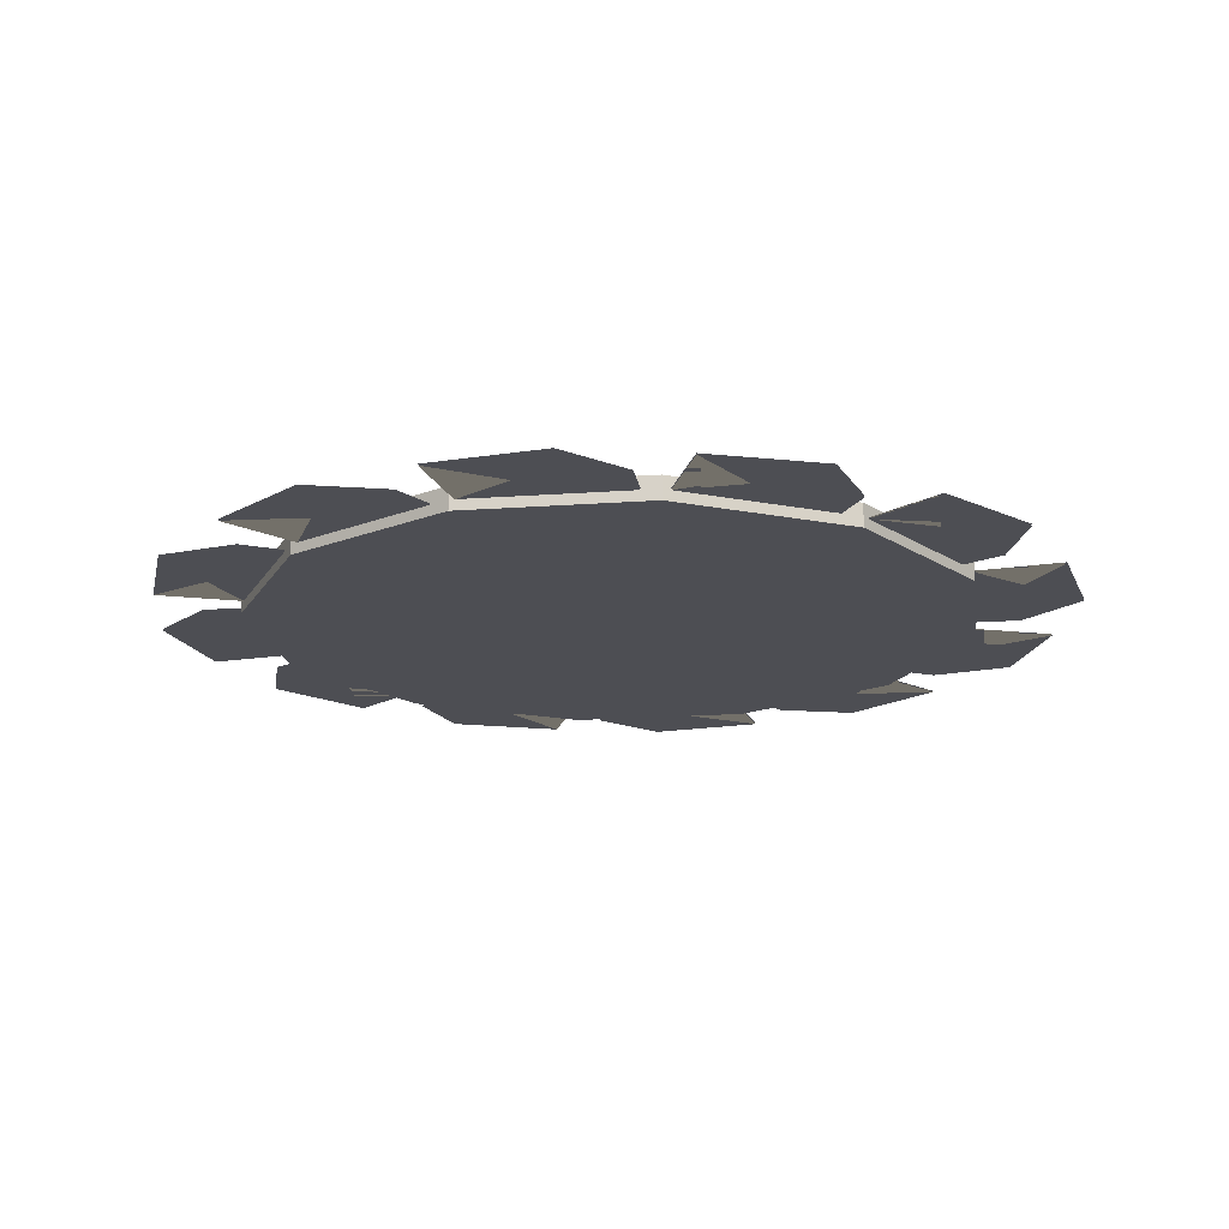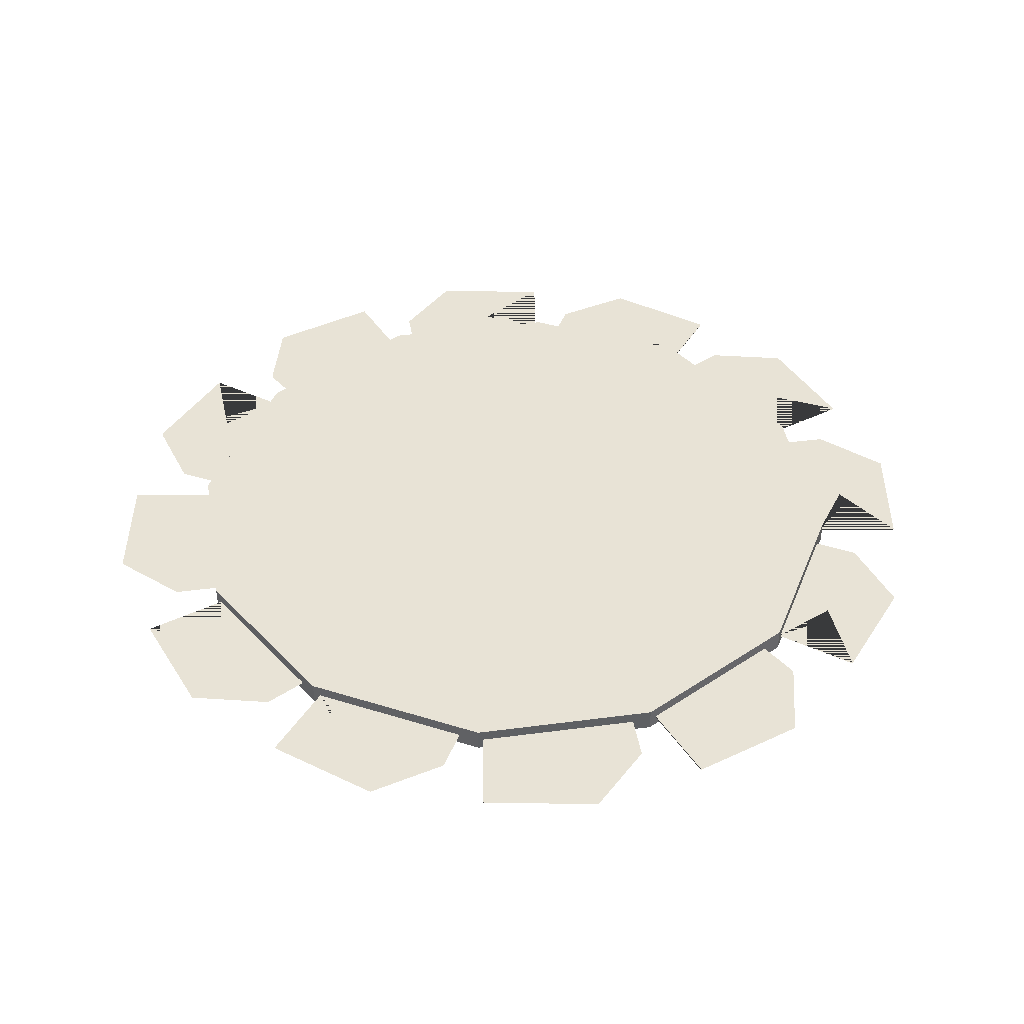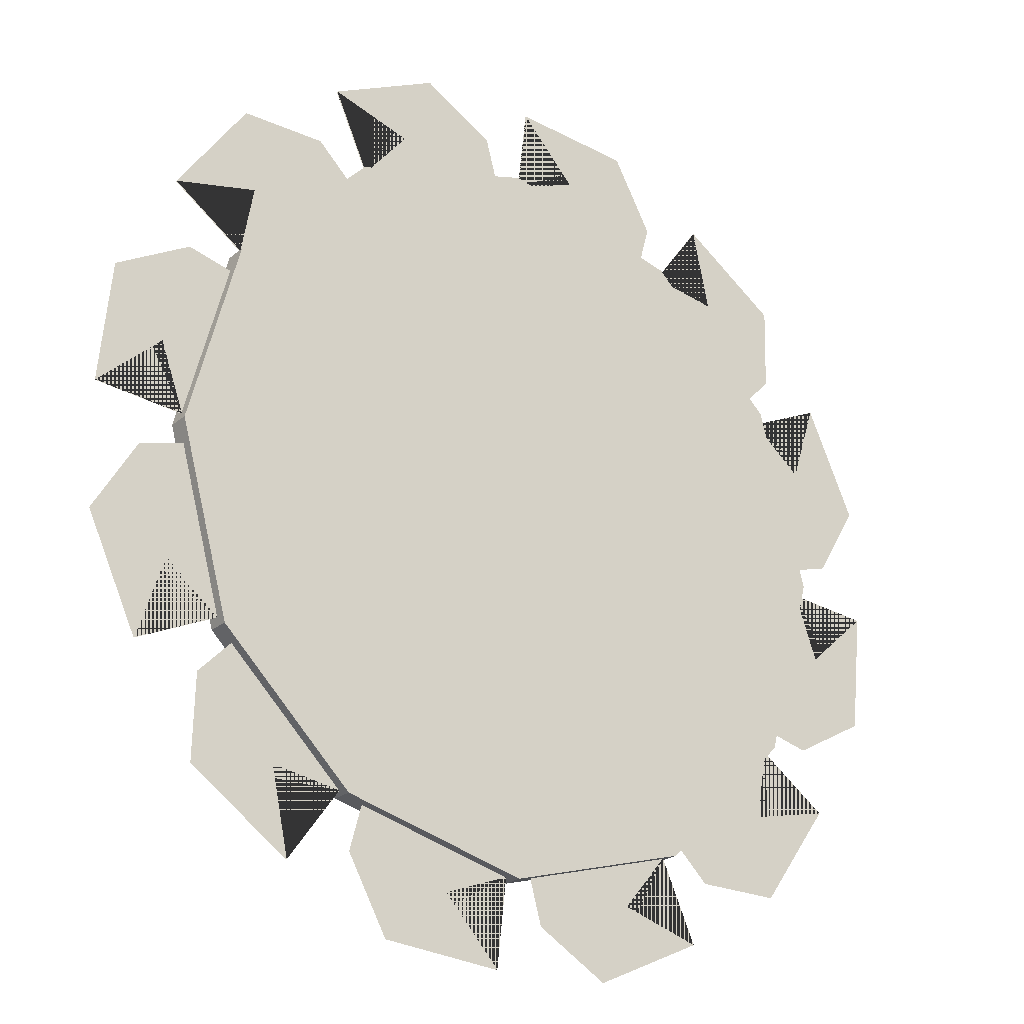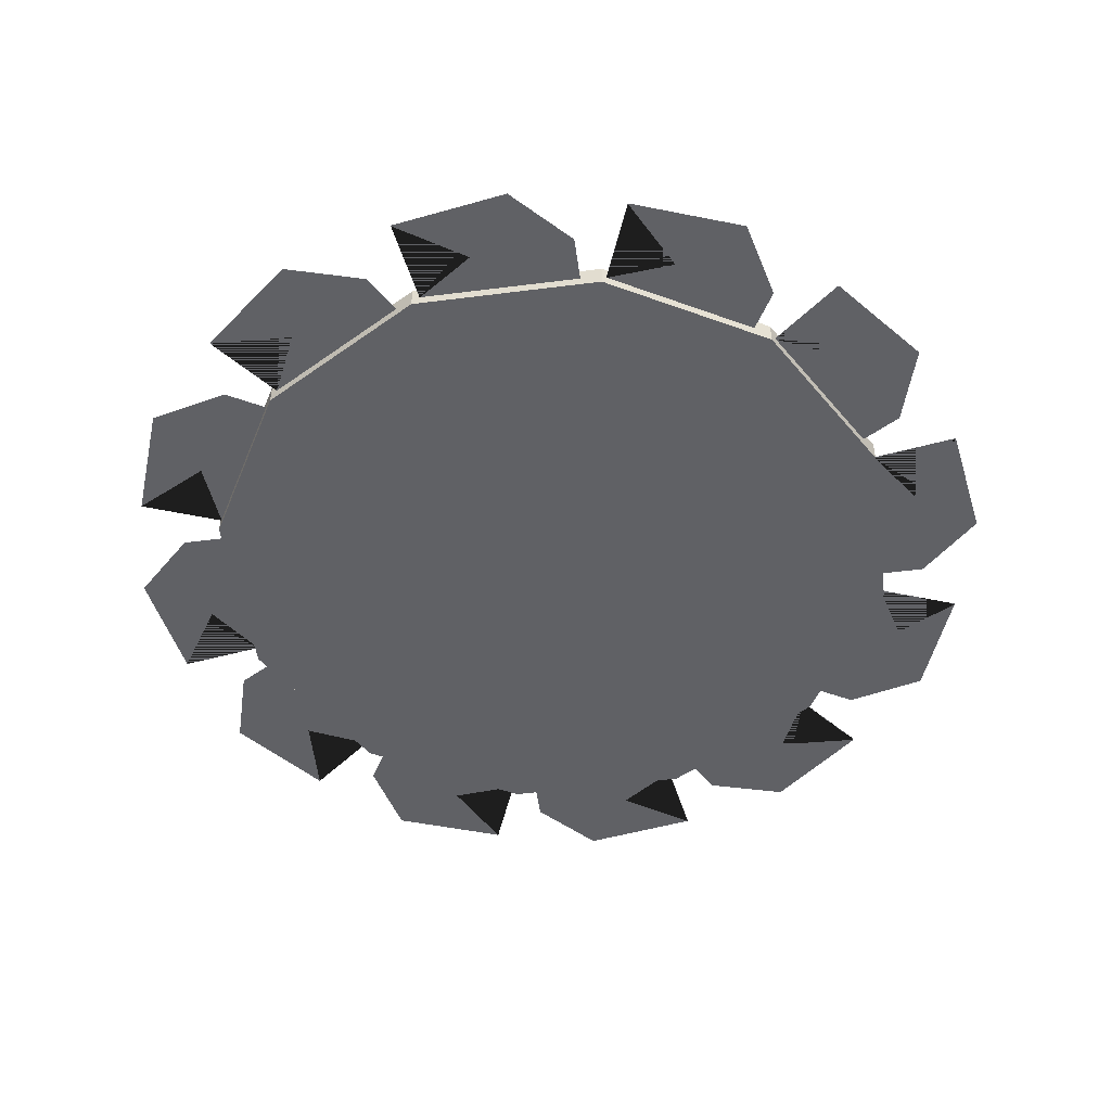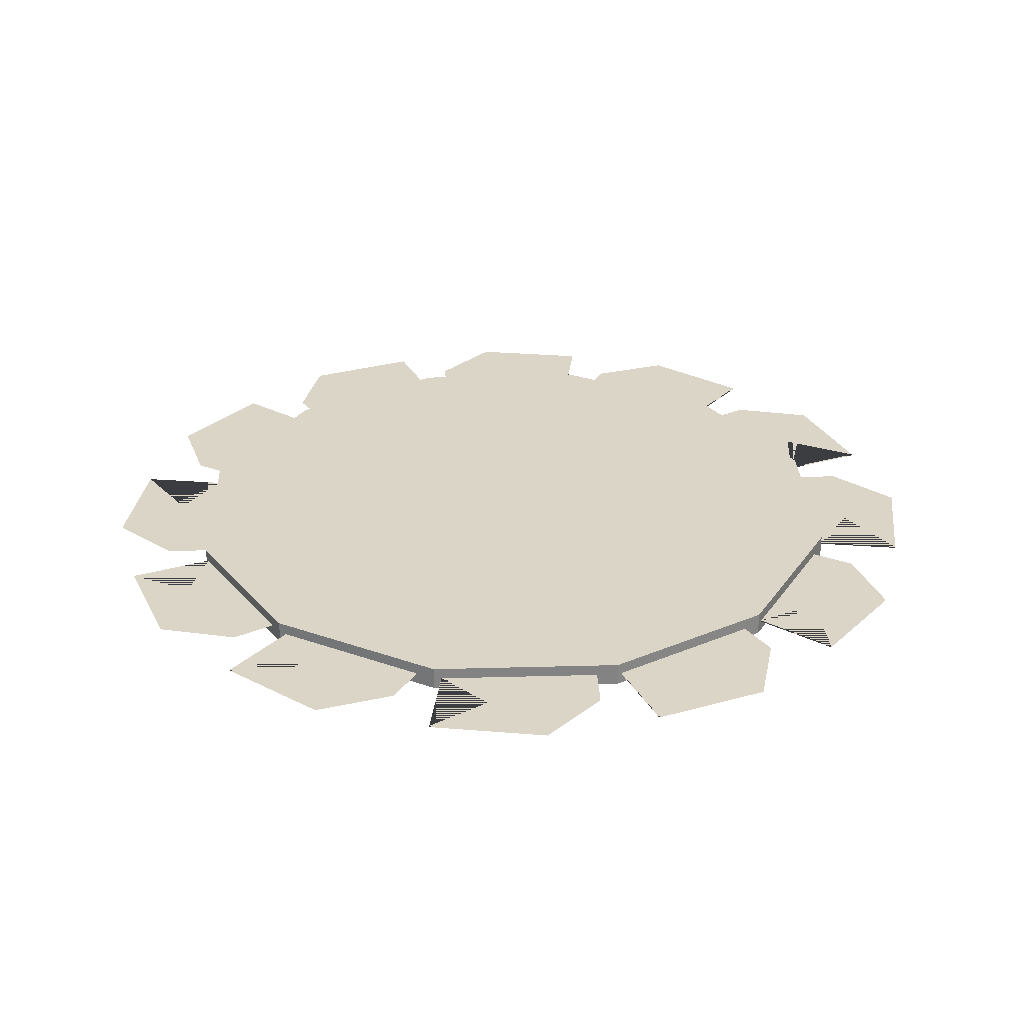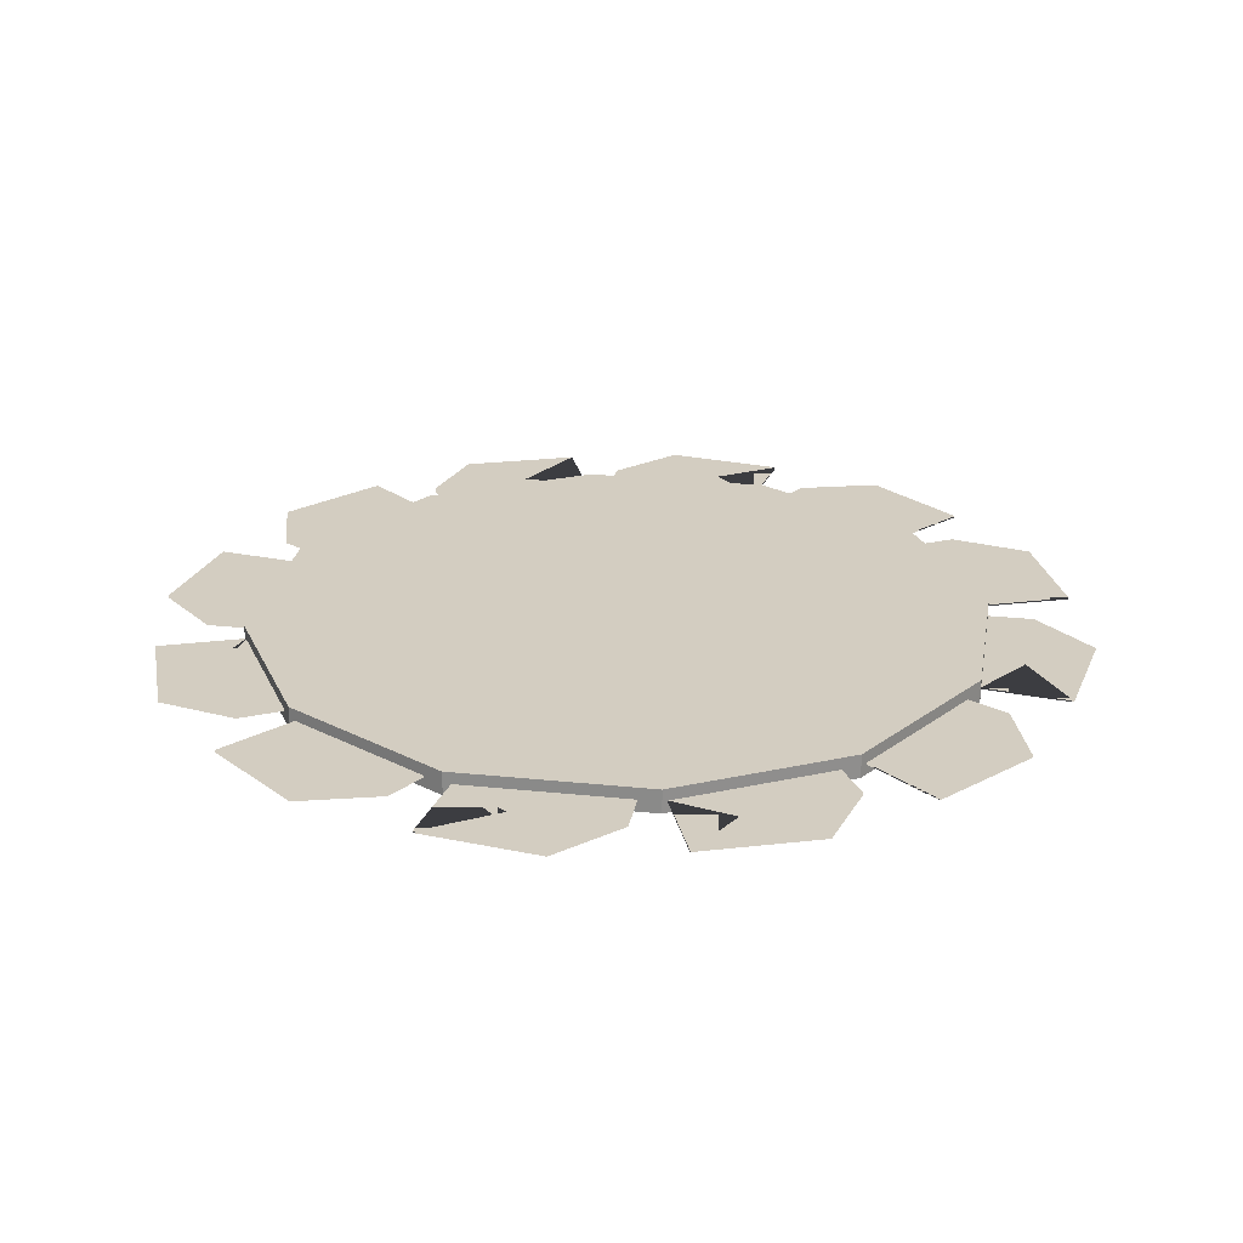
<metadata>
{"format":"obj","ext":"obj","renderer":"f3d","projection":"perspective","resolution":1024,"background":"white","views":[{"elev":-17.3,"azim":53.3,"up":"+Y"},{"elev":41.5,"azim":-54.1,"up":"+Y"},{"elev":-22.6,"azim":-35.5,"up":"+Z"},{"elev":-50.0,"azim":-66.9,"up":"+Y"},{"elev":29.0,"azim":12.8,"up":"+Y"},{"elev":24.8,"azim":-155.1,"up":"+Y"}]}
</metadata>
<code>
o BezierCircle_Mesh
v -1.221 0.02821 -0.2824
v -1.085 0.02821 -0.5797
v -1.103 0.02821 -0.08878
v -1.014 0.02821 -0.3608
v -0.9834 0.02821 -0.05644
v -0.8679 0.02821 -0.4836
v -0.8679 0.03177 -0.4836
v -0.9834 0.03177 -0.05644
v -1.014 0.03177 -0.3608
v -1.103 0.03177 -0.08878
v -1.085 0.03177 -0.5797
v -1.221 0.03177 -0.2824
v -1.221 0.02821 -0.2824
v -1.085 0.02821 -0.5797
v -1.103 0.02821 -0.08878
v -1.014 0.02821 -0.3608
v -0.9834 0.02821 -0.05644
v -0.8679 0.02821 -0.4836
v -0.9196 0.02821 -0.854
v -0.6538 0.02821 -1.044
v -0.914 0.02821 -0.6275
v -0.7013 0.02821 -0.819
v -0.8264 0.02821 -0.5399
v -0.5135 0.02821 -0.8528
v -0.5135 0.03177 -0.8528
v -0.8264 0.03177 -0.5399
v -0.7013 0.03177 -0.819
v -0.914 0.03177 -0.6275
v -0.6538 0.03177 -1.044
v -0.9196 0.03177 -0.854
v -0.9196 0.02821 -0.854
v -0.6538 0.02821 -1.044
v -0.914 0.02821 -0.6275
v -0.7013 0.02821 -0.819
v -0.8264 0.02821 -0.5399
v -0.5135 0.02821 -0.8528
v -0.372 0.02821 -1.196
v -0.0468 0.02821 -1.229
v -0.4799 0.02821 -0.9971
v -0.2001 0.02821 -1.057
v -0.4476 0.02821 -0.8776
v -0.02044 0.02821 -0.9932
v -0.02044 0.03177 -0.9932
v -0.4476 0.03177 -0.8776
v -0.2001 0.03177 -1.057
v -0.4799 0.03177 -0.9971
v -0.0468 0.03177 -1.229
v -0.372 0.03177 -1.196
v -0.372 0.02821 -1.196
v -0.0468 0.02821 -1.229
v -0.4799 0.02821 -0.9971
v -0.2001 0.02821 -1.057
v -0.4476 0.02821 -0.8776
v -0.02044 0.02821 -0.9932
v 0.2824 0.02821 -1.221
v 0.5797 0.02821 -1.085
v 0.08878 0.02821 -1.103
v 0.3608 0.02821 -1.014
v 0.05644 0.02821 -0.9834
v 0.4836 0.02821 -0.8679
v 0.4836 0.03177 -0.8679
v 0.05644 0.03177 -0.9834
v 0.3608 0.03177 -1.014
v 0.08878 0.03177 -1.103
v 0.5797 0.03177 -1.085
v 0.2824 0.03177 -1.221
v 0.2824 0.02821 -1.221
v 0.5797 0.02821 -1.085
v 0.08878 0.02821 -1.103
v 0.3608 0.02821 -1.014
v 0.05644 0.02821 -0.9834
v 0.4836 0.02821 -0.8679
v 0.854 0.02821 -0.9196
v 1.044 0.02821 -0.6538
v 0.6275 0.02821 -0.914
v 0.819 0.02821 -0.7013
v 0.5399 0.02821 -0.8264
v 0.8528 0.02821 -0.5135
v 0.8528 0.03177 -0.5135
v 0.5399 0.03177 -0.8264
v 0.819 0.03177 -0.7013
v 0.6275 0.03177 -0.914
v 1.044 0.03177 -0.6538
v 0.854 0.03177 -0.9196
v 0.854 0.02821 -0.9196
v 1.044 0.02821 -0.6538
v 0.6275 0.02821 -0.914
v 0.819 0.02821 -0.7013
v 0.5399 0.02821 -0.8264
v 0.8528 0.02821 -0.5135
v 1.196 0.02821 -0.372
v 1.229 0.02821 -0.04679
v 0.9971 0.02821 -0.4799
v 1.057 0.02821 -0.2001
v 0.8776 0.02821 -0.4476
v 0.9932 0.02821 -0.02044
v 0.9932 0.03177 -0.02044
v 0.8776 0.03177 -0.4476
v 1.057 0.03177 -0.2001
v 0.9971 0.03177 -0.4799
v 1.229 0.03177 -0.04679
v 1.196 0.03177 -0.372
v 1.196 0.02821 -0.372
v 1.229 0.02821 -0.04679
v 0.9971 0.02821 -0.4799
v 1.057 0.02821 -0.2001
v 0.8776 0.02821 -0.4476
v 0.9932 0.02821 -0.02044
v 1.221 0.02821 0.2824
v 1.085 0.02821 0.5797
v 1.103 0.02821 0.08878
v 1.014 0.02821 0.3608
v 0.9834 0.02821 0.05644
v 0.8679 0.02821 0.4836
v 0.8679 0.03177 0.4836
v 0.9834 0.03177 0.05644
v 1.014 0.03177 0.3608
v 1.103 0.03177 0.08878
v 1.085 0.03177 0.5797
v 1.221 0.03177 0.2824
v 1.221 0.02821 0.2824
v 1.085 0.02821 0.5797
v 1.103 0.02821 0.08878
v 1.014 0.02821 0.3608
v 0.9834 0.02821 0.05644
v 0.8679 0.02821 0.4836
v 0.9196 0.02821 0.854
v 0.6538 0.02821 1.044
v 0.914 0.02821 0.6275
v 0.7013 0.02821 0.819
v 0.8264 0.02821 0.5399
v 0.5135 0.02821 0.8528
v 0.5135 0.03177 0.8528
v 0.8264 0.03177 0.5399
v 0.7013 0.03177 0.819
v 0.914 0.03177 0.6275
v 0.6538 0.03177 1.044
v 0.9196 0.03177 0.854
v 0.9196 0.02821 0.854
v 0.6538 0.02821 1.044
v 0.914 0.02821 0.6275
v 0.7013 0.02821 0.819
v 0.8264 0.02821 0.5399
v 0.5135 0.02821 0.8528
v 0.372 0.02821 1.196
v 0.04679 0.02821 1.229
v 0.4799 0.02821 0.9971
v 0.2001 0.02821 1.057
v 0.4476 0.02821 0.8776
v 0.02044 0.02821 0.9932
v 0.02044 0.03177 0.9932
v 0.4476 0.03177 0.8776
v 0.2001 0.03177 1.057
v 0.4799 0.03177 0.9971
v 0.04679 0.03177 1.229
v 0.372 0.03177 1.196
v 0.372 0.02821 1.196
v 0.04679 0.02821 1.229
v 0.4799 0.02821 0.9971
v 0.2001 0.02821 1.057
v 0.4476 0.02821 0.8776
v 0.02044 0.02821 0.9932
v -0.2824 0.02821 1.221
v -0.5797 0.02821 1.085
v -0.08878 0.02821 1.103
v -0.3608 0.02821 1.014
v -0.05644 0.02821 0.9834
v -0.4836 0.02821 0.8679
v -0.4836 0.03177 0.8679
v -0.05644 0.03177 0.9834
v -0.3608 0.03177 1.014
v -0.08878 0.03177 1.103
v -0.5797 0.03177 1.085
v -0.2824 0.03177 1.221
v -0.2824 0.02821 1.221
v -0.5797 0.02821 1.085
v -0.08878 0.02821 1.103
v -0.3608 0.02821 1.014
v -0.05644 0.02821 0.9834
v -0.4836 0.02821 0.8679
v -0.854 0.02821 0.9196
v -1.044 0.02821 0.6538
v -0.6275 0.02821 0.914
v -0.819 0.02821 0.7013
v -0.5399 0.02821 0.8264
v -0.8528 0.02821 0.5135
v -0.8528 0.03177 0.5135
v -0.5399 0.03177 0.8264
v -0.819 0.03177 0.7013
v -0.6275 0.03177 0.914
v -1.044 0.03177 0.6538
v -0.854 0.03177 0.9196
v -0.854 0.02821 0.9196
v -1.044 0.02821 0.6538
v -0.6275 0.02821 0.914
v -0.819 0.02821 0.7013
v -0.5399 0.02821 0.8264
v -0.8528 0.02821 0.5135
v -1.196 0.02821 0.372
v -1.229 0.02821 0.04679
v -0.9971 0.02821 0.4799
v -1.057 0.02821 0.2001
v -0.8776 0.02821 0.4476
v -0.9932 0.02821 0.02044
v -0.9932 0.03177 0.02044
v -0.8776 0.03177 0.4476
v -1.057 0.03177 0.2001
v -0.9971 0.03177 0.4799
v -1.229 0.03177 0.04679
v -1.196 0.03177 0.372
v -1.196 0.02821 0.372
v -1.229 0.02821 0.04679
v -0.9971 0.02821 0.4799
v -1.057 0.02821 0.2001
v -0.8776 0.02821 0.4476
v -0.9932 0.02821 0.02044
v -1 0 0
v -0.8634 0 -0.5046
v -0.5046 0 -0.8634
v 0 0 -1
v 0.5046 0 -0.8634
v 0.8634 0 -0.5046
v 1 0 0
v 0.8634 0 0.5046
v 0.5046 0 0.8634
v 0 0 1
v -0.5046 0 0.8634
v -0.8634 0 0.5046
v -1 0.06354 0
v -0.8634 0.06354 -0.5046
v -0.5046 0.06354 -0.8634
v 0 0.06354 -1
v 0.5046 0.06354 -0.8634
v 0.8634 0.06354 -0.5046
v 1 0.06354 0
v 0.8634 0.06354 0.5046
v 0.5046 0.06354 0.8634
v 0 0.06354 1
v -0.5046 0.06354 0.8634
v -0.8634 0.06354 0.5046
f 7 9 11 12 10 8
f 18 17 15 13 14 16
f 25 27 29 30 28 26
f 36 35 33 31 32 34
f 43 45 47 48 46 44
f 54 53 51 49 50 52
f 61 63 65 66 64 62
f 72 71 69 67 68 70
f 79 81 83 84 82 80
f 90 89 87 85 86 88
f 97 99 101 102 100 98
f 108 107 105 103 104 106
f 115 117 119 120 118 116
f 126 125 123 121 122 124
f 133 135 137 138 136 134
f 144 143 141 139 140 142
f 151 153 155 156 154 152
f 162 161 159 157 158 160
f 169 171 173 174 172 170
f 180 179 177 175 176 178
f 187 189 191 192 190 188
f 198 197 195 193 194 196
f 205 207 209 210 208 206
f 216 215 213 211 212 214
f 217 228 240 229
f 228 227 239 240
f 227 226 238 239
f 226 225 237 238
f 225 224 236 237
f 224 223 235 236
f 223 222 234 235
f 222 221 233 234
f 221 220 232 233
f 220 219 231 232
f 219 218 230 231
f 218 217 229 230
f 229 240 239 238 237 236 235 234 233 232 231 230
f 217 218 219 220 221 222 223 224 225 226 227 228
l 3 10
l 12 1
l 2 11
l 9 4
l 5 8
l 6 7
l 21 28
l 30 19
l 20 29
l 27 22
l 23 26
l 24 25
l 39 46
l 48 37
l 38 47
l 45 40
l 41 44
l 42 43
l 57 64
l 66 55
l 56 65
l 63 58
l 59 62
l 60 61
l 75 82
l 84 73
l 74 83
l 81 76
l 77 80
l 78 79
l 93 100
l 102 91
l 92 101
l 99 94
l 95 98
l 96 97
l 111 118
l 120 109
l 110 119
l 117 112
l 113 116
l 114 115
l 129 136
l 138 127
l 128 137
l 135 130
l 131 134
l 132 133
l 147 154
l 156 145
l 146 155
l 153 148
l 149 152
l 150 151
l 165 172
l 174 163
l 164 173
l 171 166
l 167 170
l 168 169
l 183 190
l 192 181
l 182 191
l 189 184
l 185 188
l 186 187
l 201 208
l 210 199
l 200 209
l 207 202
l 203 206
l 204 205

</code>
